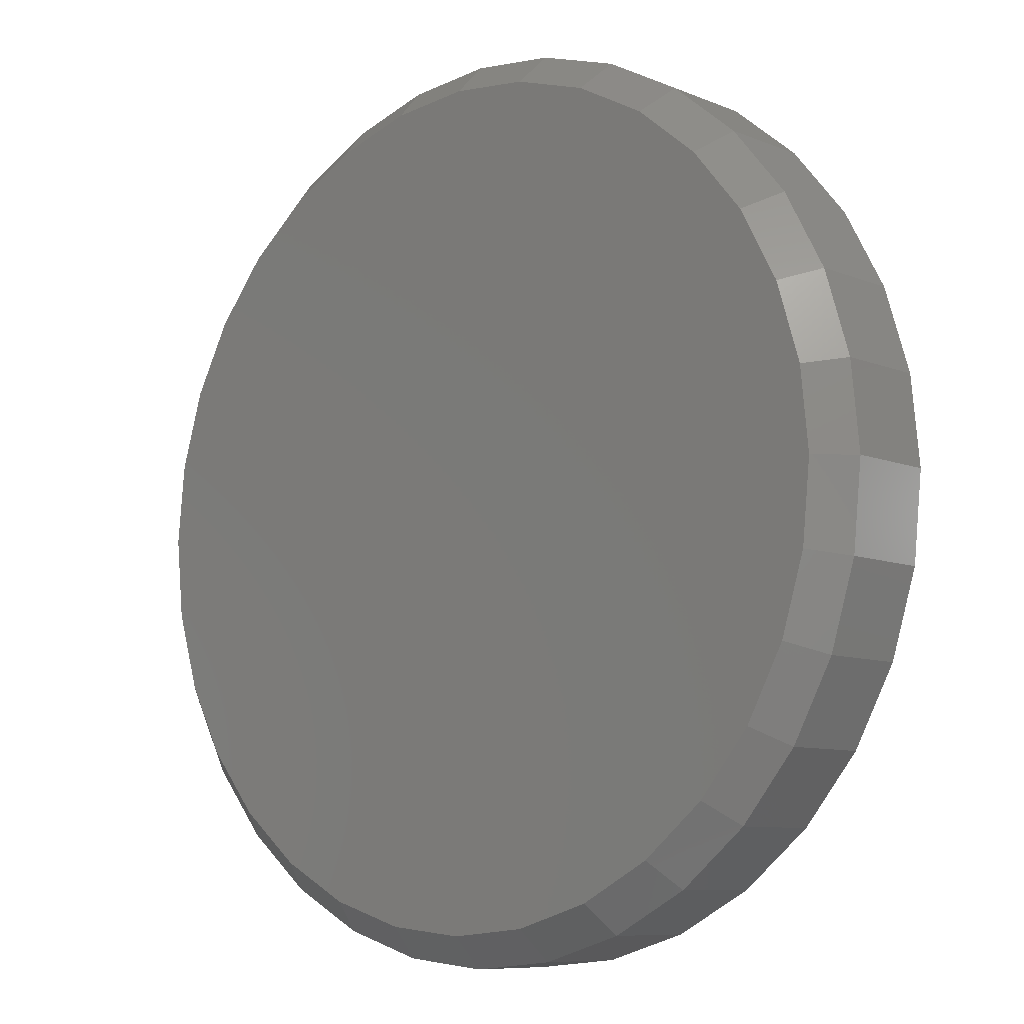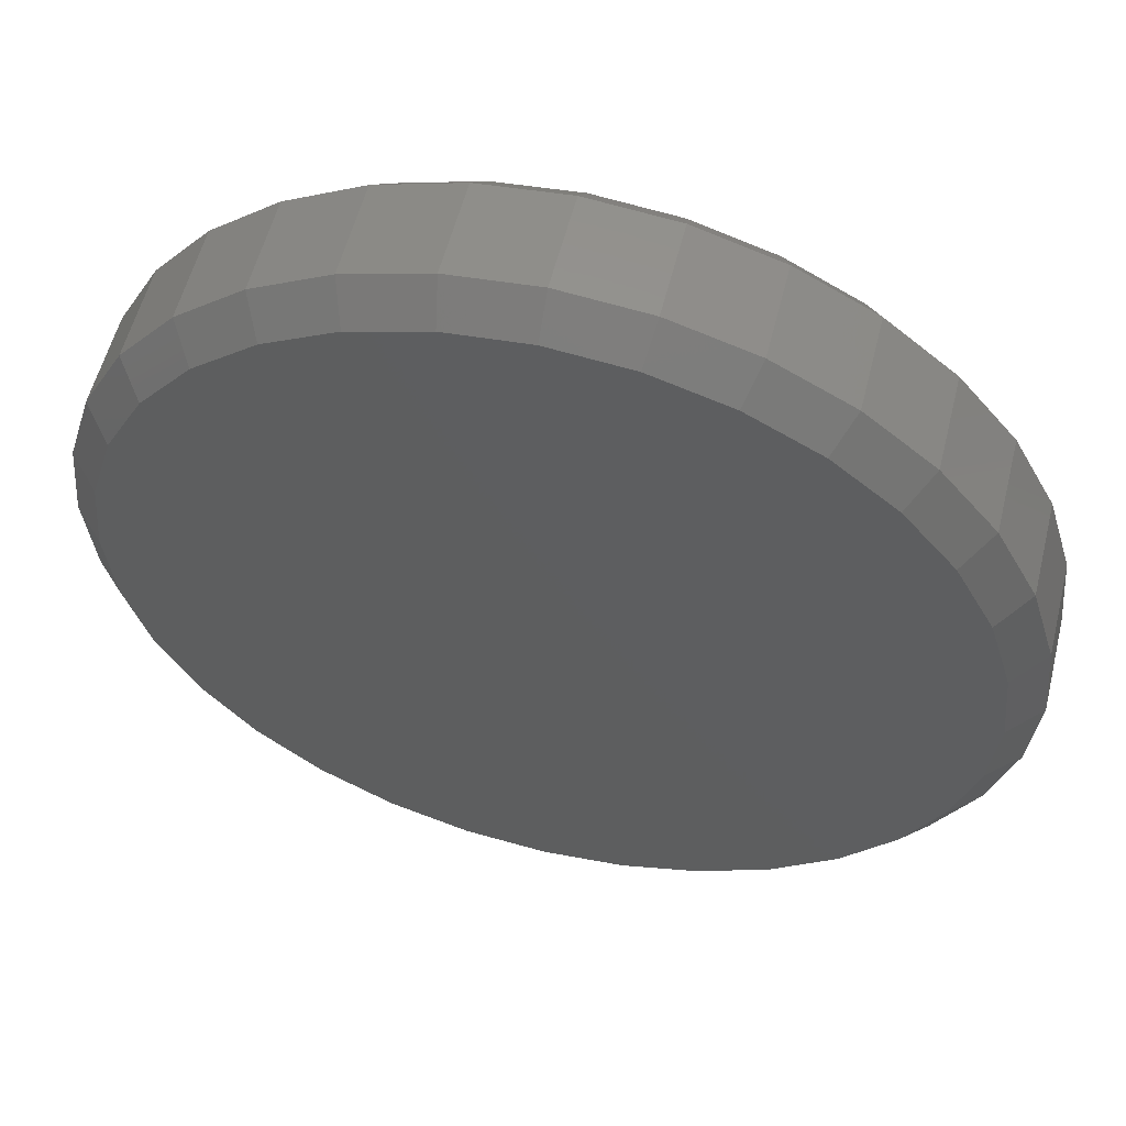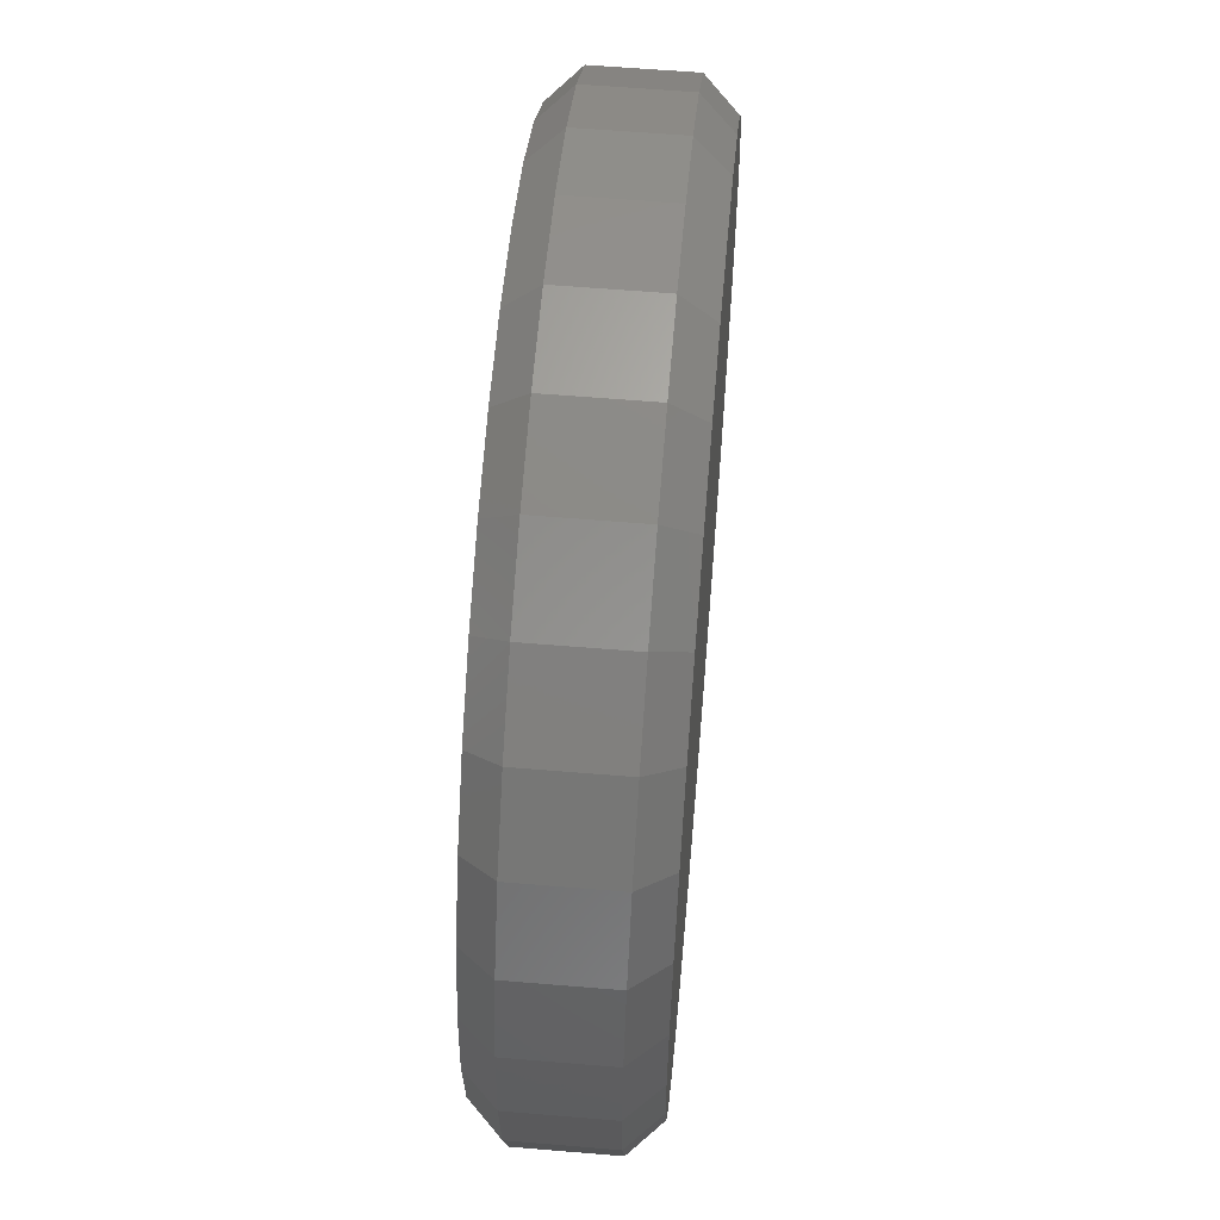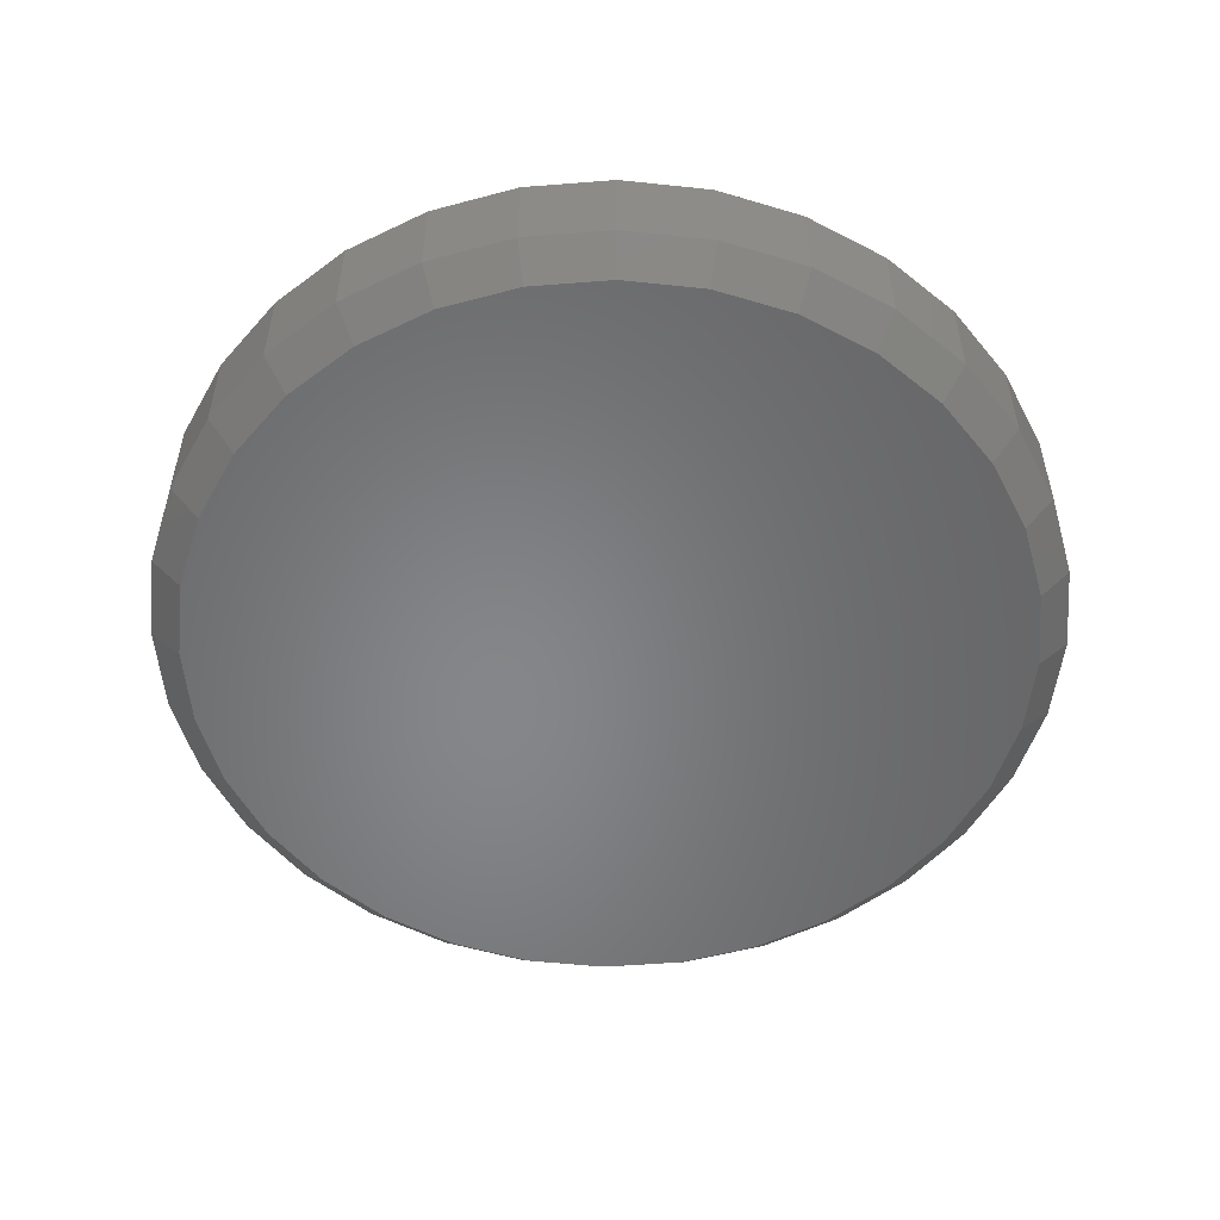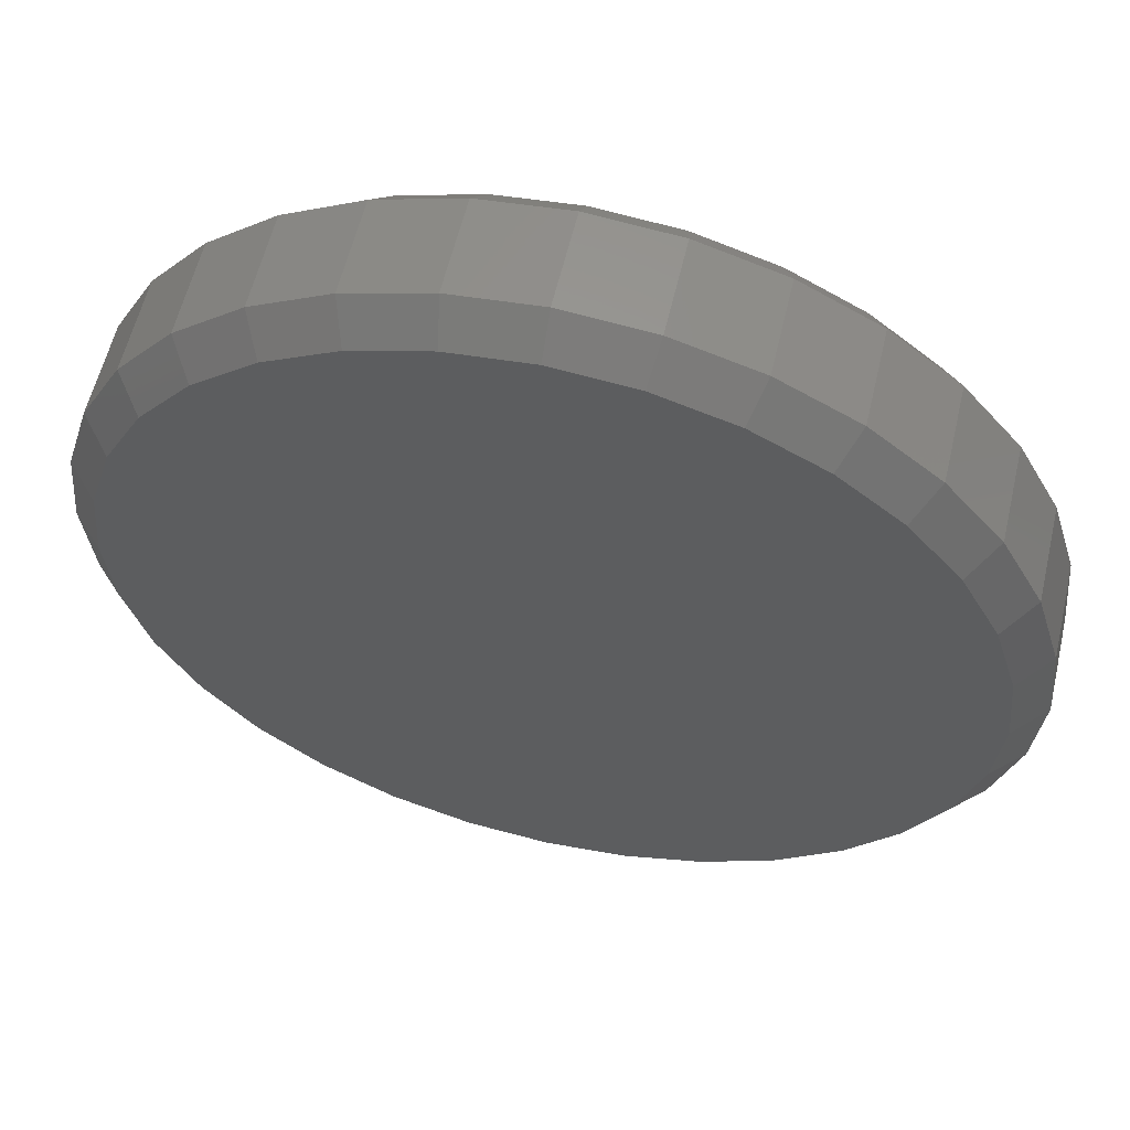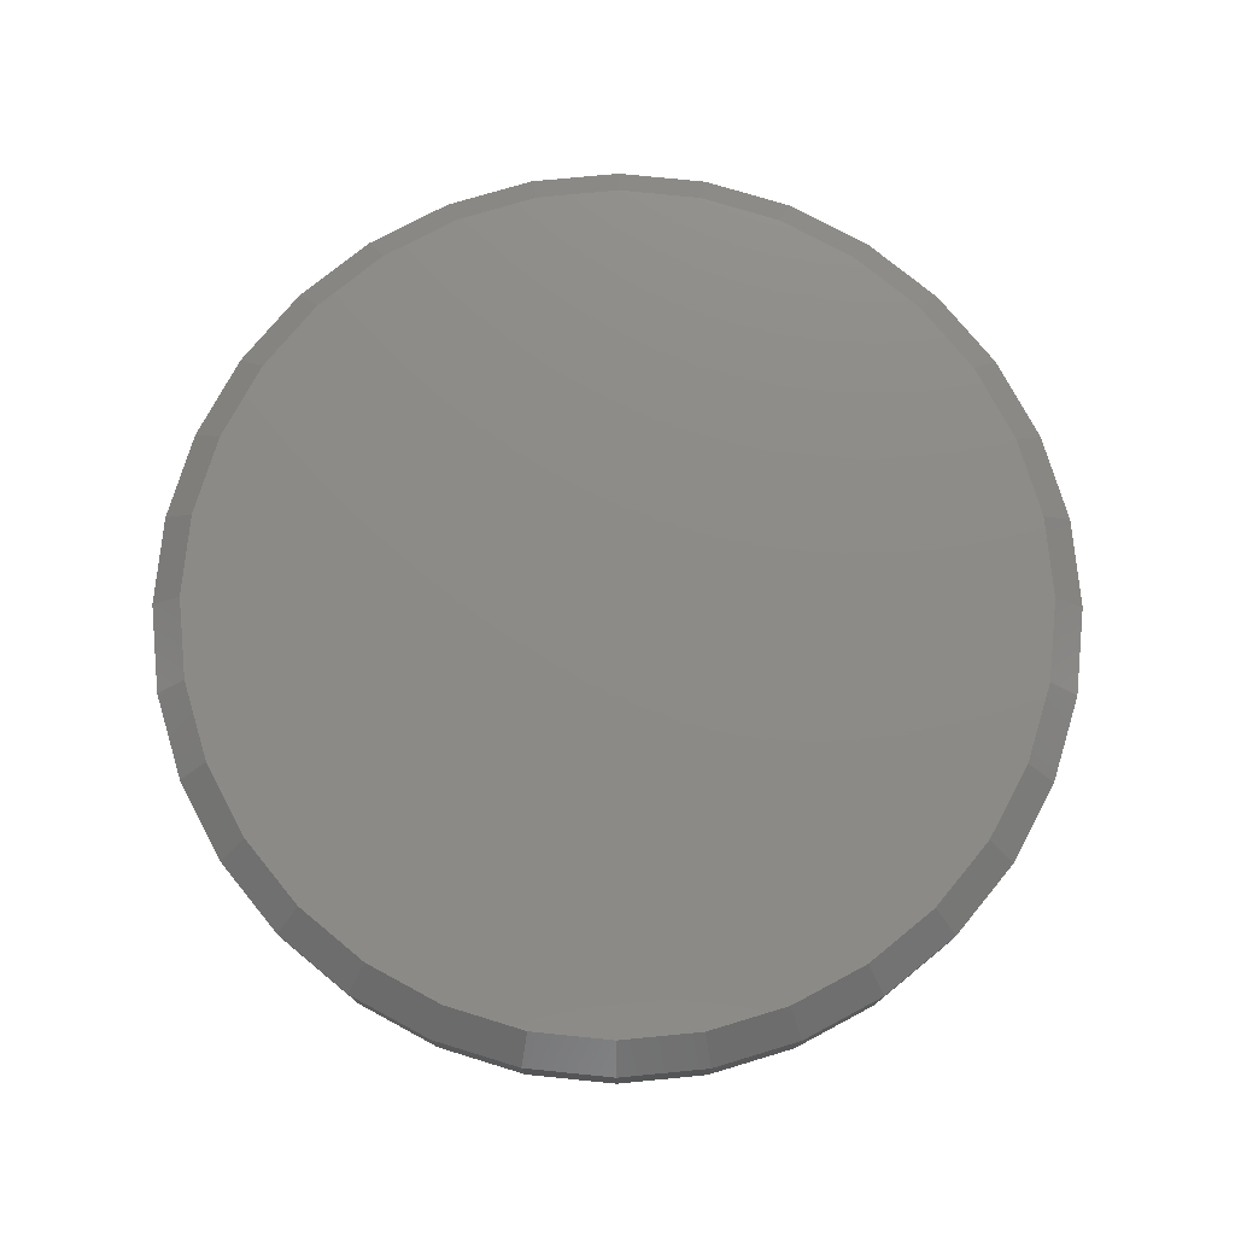
<metadata>
{"format":"stl","ext":"stl","renderer":"f3d","projection":"perspective","resolution":1024,"background":"white","views":[{"elev":-8.5,"azim":42.0,"up":"+Y"},{"elev":56.4,"azim":14.0,"up":"+Y"},{"elev":59.6,"azim":-85.1,"up":"+Y"},{"elev":-53.3,"azim":-12.1,"up":"+Z"},{"elev":58.5,"azim":13.2,"up":"+Y"},{"elev":76.2,"azim":-56.1,"up":"+Z"}]}
</metadata>
<code>
# stl→obj: 128 verts, 252 faces
v -0.4816 -0.006497 0.007812
v -0.4816 -0.006497 0.03125
v -0.4837 -0.02806 0.007812
v -0.4837 -0.02806 0.03125
v -0.49 -0.04879 0.007812
v -0.49 -0.04879 0.03125
v -0.5002 -0.0679 0.007812
v -0.5002 -0.0679 0.03125
v -0.514 -0.08465 0.007812
v -0.514 -0.08465 0.03125
v -0.5307 -0.0984 0.007812
v -0.5307 -0.0984 0.03125
v -0.5498 -0.1086 0.007812
v -0.5498 -0.1086 0.03125
v -0.5705 -0.1149 0.007812
v -0.5705 -0.1149 0.03125
v -0.5921 -0.117 0.007812
v -0.5921 -0.117 0.03125
v -0.6137 -0.1149 0.007812
v -0.6137 -0.1149 0.03125
v -0.6344 -0.1086 0.007812
v -0.6344 -0.1086 0.03125
v -0.6535 -0.0984 0.007812
v -0.6535 -0.0984 0.03125
v -0.6703 -0.08465 0.007812
v -0.6703 -0.08465 0.03125
v -0.684 -0.0679 0.007812
v -0.684 -0.0679 0.03125
v -0.6942 -0.04879 0.007812
v -0.6942 -0.04879 0.03125
v -0.7005 -0.02806 0.007812
v -0.7005 -0.02806 0.03125
v -0.7026 -0.006497 0.007812
v -0.7026 -0.006497 0.03125
v -0.7005 0.01507 0.007812
v -0.7005 0.01507 0.03125
v -0.6942 0.0358 0.007812
v -0.6942 0.0358 0.03125
v -0.684 0.05491 0.007812
v -0.684 0.05491 0.03125
v -0.6703 0.07166 0.007812
v -0.6703 0.07166 0.03125
v -0.6535 0.0854 0.007812
v -0.6535 0.0854 0.03125
v -0.6344 0.09562 0.007812
v -0.6344 0.09562 0.03125
v -0.6137 0.1019 0.007812
v -0.6137 0.1019 0.03125
v -0.5921 0.104 0.007812
v -0.5921 0.104 0.03125
v -0.5705 0.1019 0.007812
v -0.5705 0.1019 0.03125
v -0.5498 0.09562 0.007812
v -0.5498 0.09562 0.03125
v -0.5307 0.0854 0.007812
v -0.5307 0.0854 0.03125
v -0.514 0.07166 0.007812
v -0.514 0.07166 0.03125
v -0.5002 0.05491 0.007812
v -0.5002 0.05491 0.03125
v -0.49 0.0358 0.007812
v -0.49 0.0358 0.03125
v -0.4837 0.01507 0.007812
v -0.4837 0.01507 0.03125
v -0.6121 0.09424 0.03906
v -0.5721 0.09424 0.03906
v -0.5921 0.09622 0.03906
v -0.6314 0.0884 0.03906
v -0.5528 0.0884 0.03906
v -0.6492 0.07891 0.03906
v -0.535 0.07891 0.03906
v -0.535 -0.0919 0.03906
v -0.6314 -0.1014 0.03906
v -0.5528 -0.1014 0.03906
v -0.6121 -0.1072 0.03906
v -0.5721 -0.1072 0.03906
v -0.5921 -0.1092 0.03906
v -0.5195 0.06613 0.03906
v -0.6647 0.06613 0.03906
v -0.5067 0.05057 0.03906
v -0.6775 0.05057 0.03906
v -0.4972 0.03281 0.03906
v -0.687 0.03281 0.03906
v -0.4914 0.01354 0.03906
v -0.6928 0.01354 0.03906
v -0.4894 -0.006497 0.03906
v -0.6948 -0.006497 0.03906
v -0.4914 -0.02654 0.03906
v -0.6928 -0.02654 0.03906
v -0.4972 -0.0458 0.03906
v -0.687 -0.0458 0.03906
v -0.5067 -0.06356 0.03906
v -0.6775 -0.06356 0.03906
v -0.5195 -0.07913 0.03906
v -0.6647 -0.07913 0.03906
v -0.6492 -0.0919 0.03906
v -0.5921 0.09622 0
v -0.5721 0.09424 0
v -0.6121 0.09424 0
v -0.6314 0.0884 0
v -0.5528 0.0884 0
v -0.6492 0.07891 0
v -0.535 0.07891 0
v -0.5528 -0.1014 0
v -0.6314 -0.1014 0
v -0.535 -0.0919 0
v -0.6121 -0.1072 0
v -0.5721 -0.1072 0
v -0.5921 -0.1092 0
v -0.6492 -0.0919 0
v -0.6647 -0.07913 0
v -0.5195 -0.07913 0
v -0.6775 -0.06356 0
v -0.5067 -0.06356 0
v -0.687 -0.0458 0
v -0.4972 -0.0458 0
v -0.6928 -0.02654 0
v -0.4914 -0.02654 0
v -0.6948 -0.006497 0
v -0.4894 -0.006497 0
v -0.6928 0.01354 0
v -0.4914 0.01354 0
v -0.687 0.03281 0
v -0.4972 0.03281 0
v -0.6775 0.05057 0
v -0.5067 0.05057 0
v -0.6647 0.06613 0
v -0.5195 0.06613 0
f 1 2 3
f 3 2 4
f 3 4 5
f 5 4 6
f 5 6 7
f 7 6 8
f 7 8 9
f 9 8 10
f 9 10 11
f 11 10 12
f 11 12 13
f 13 12 14
f 13 14 15
f 15 14 16
f 15 16 17
f 17 16 18
f 17 18 19
f 19 18 20
f 19 20 21
f 21 20 22
f 21 22 23
f 23 22 24
f 23 24 25
f 25 24 26
f 25 26 27
f 27 26 28
f 27 28 29
f 29 28 30
f 29 30 31
f 31 30 32
f 31 32 33
f 33 32 34
f 33 34 35
f 35 34 36
f 35 36 37
f 37 36 38
f 37 38 39
f 39 38 40
f 39 40 41
f 41 40 42
f 41 42 43
f 43 42 44
f 43 44 45
f 45 44 46
f 45 46 47
f 47 46 48
f 47 48 49
f 49 48 50
f 49 50 51
f 51 50 52
f 51 52 53
f 53 52 54
f 53 54 55
f 55 54 56
f 55 56 57
f 57 56 58
f 57 58 59
f 59 58 60
f 59 60 61
f 61 60 62
f 61 62 63
f 63 62 64
f 63 64 1
f 1 64 2
f 65 66 67
f 66 65 68
f 66 68 69
f 69 68 70
f 69 70 71
f 72 73 74
f 74 73 75
f 74 75 76
f 76 75 77
f 71 70 78
f 78 70 79
f 78 79 80
f 80 79 81
f 80 81 82
f 82 81 83
f 82 83 84
f 84 83 85
f 84 85 86
f 86 85 87
f 86 87 88
f 88 87 89
f 88 89 90
f 90 89 91
f 90 91 92
f 92 91 93
f 92 93 94
f 94 93 95
f 94 95 72
f 72 95 96
f 72 96 73
f 86 88 2
f 88 4 2
f 34 32 87
f 32 89 87
f 32 30 91
f 89 32 91
f 28 26 93
f 93 30 28
f 91 30 93
f 24 22 73
f 96 24 73
f 96 95 24
f 20 18 75
f 75 22 20
f 73 22 75
f 16 14 74
f 76 16 74
f 76 77 16
f 12 10 72
f 72 14 12
f 74 14 72
f 8 6 90
f 92 8 90
f 92 94 8
f 88 6 4
f 90 6 88
f 95 93 26
f 26 24 95
f 77 75 18
f 18 16 77
f 94 72 10
f 10 8 94
f 87 85 34
f 85 36 34
f 2 64 86
f 64 84 86
f 64 62 82
f 84 64 82
f 60 58 80
f 80 62 60
f 82 62 80
f 56 54 69
f 71 56 69
f 71 78 56
f 52 50 66
f 66 54 52
f 69 54 66
f 48 46 68
f 65 48 68
f 65 67 48
f 44 42 70
f 70 46 44
f 68 46 70
f 40 38 83
f 81 40 83
f 81 79 40
f 85 38 36
f 83 38 85
f 78 80 58
f 58 56 78
f 67 66 50
f 50 48 67
f 79 70 42
f 42 40 79
f 97 98 99
f 100 99 98
f 101 100 98
f 102 100 101
f 103 102 101
f 104 105 106
f 107 105 104
f 108 107 104
f 109 107 108
f 105 110 106
f 106 110 111
f 106 111 112
f 112 111 113
f 112 113 114
f 114 113 115
f 114 115 116
f 116 115 117
f 116 117 118
f 118 117 119
f 118 119 120
f 120 119 121
f 120 121 122
f 122 121 123
f 122 123 124
f 124 123 125
f 124 125 126
f 126 125 127
f 126 127 128
f 128 127 102
f 128 102 103
f 119 31 33
f 119 117 31
f 1 118 120
f 1 3 118
f 115 29 31
f 115 31 117
f 113 25 27
f 27 29 113
f 113 29 115
f 105 21 23
f 105 23 110
f 23 111 110
f 107 17 19
f 19 21 107
f 107 21 105
f 104 13 15
f 104 15 108
f 15 109 108
f 106 9 11
f 11 13 106
f 106 13 104
f 116 5 7
f 116 7 114
f 7 112 114
f 3 5 118
f 118 5 116
f 25 113 111
f 111 23 25
f 17 107 109
f 109 15 17
f 9 106 112
f 112 7 9
f 120 63 1
f 120 122 63
f 33 121 119
f 33 35 121
f 124 61 63
f 124 63 122
f 126 57 59
f 59 61 126
f 126 61 124
f 101 53 55
f 101 55 103
f 55 128 103
f 98 49 51
f 51 53 98
f 98 53 101
f 100 45 47
f 100 47 99
f 47 97 99
f 102 41 43
f 43 45 102
f 102 45 100
f 123 37 39
f 123 39 125
f 39 127 125
f 35 37 121
f 121 37 123
f 57 126 128
f 128 55 57
f 49 98 97
f 97 47 49
f 41 102 127
f 127 39 41

</code>
